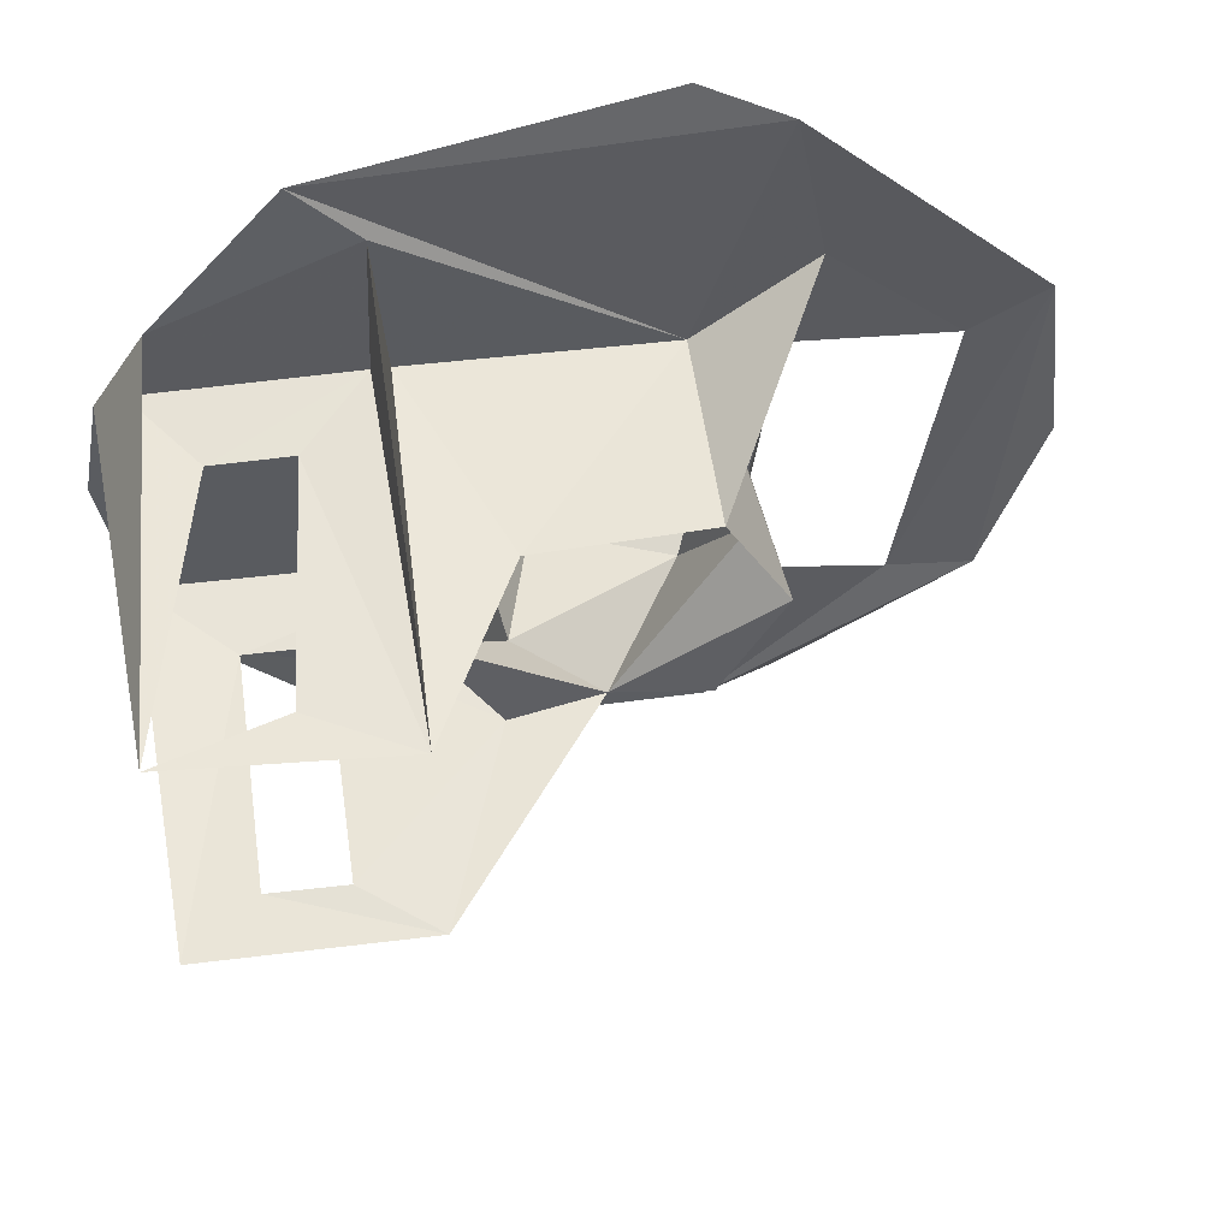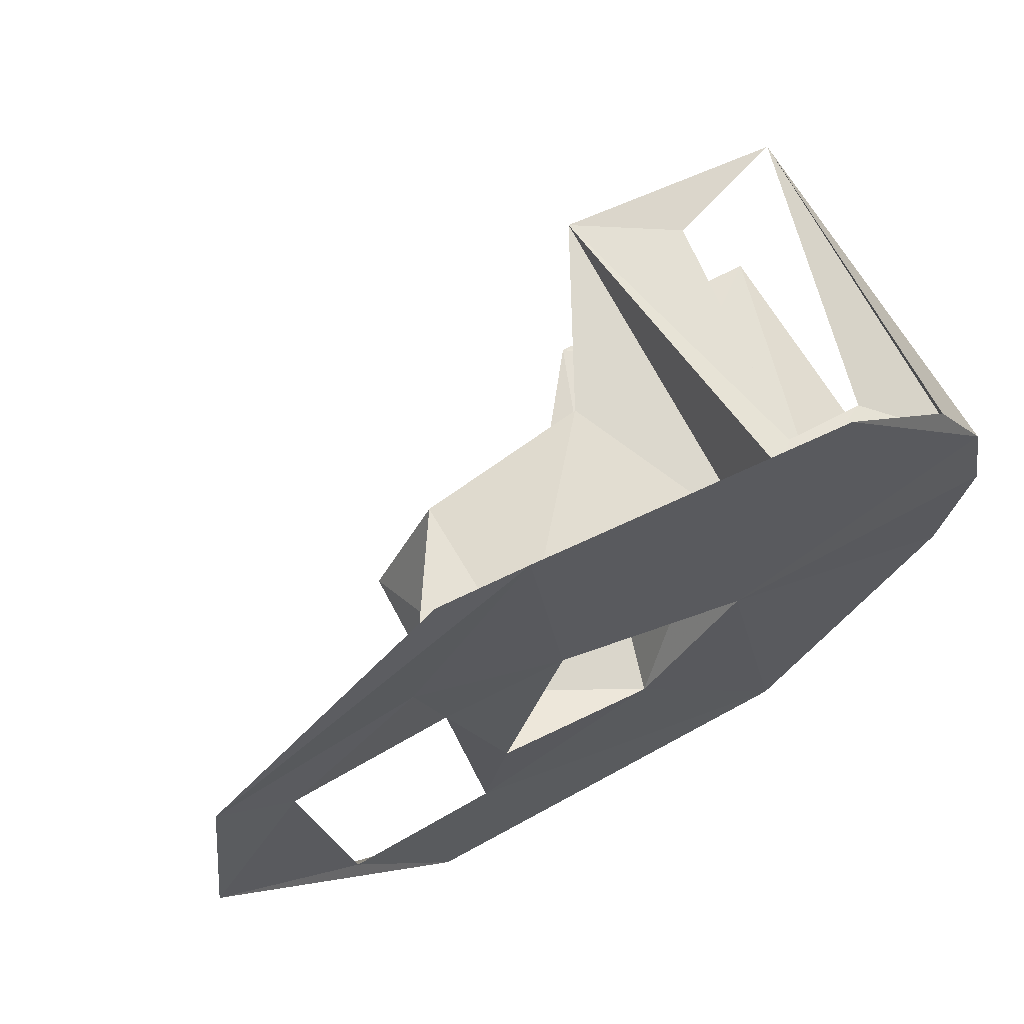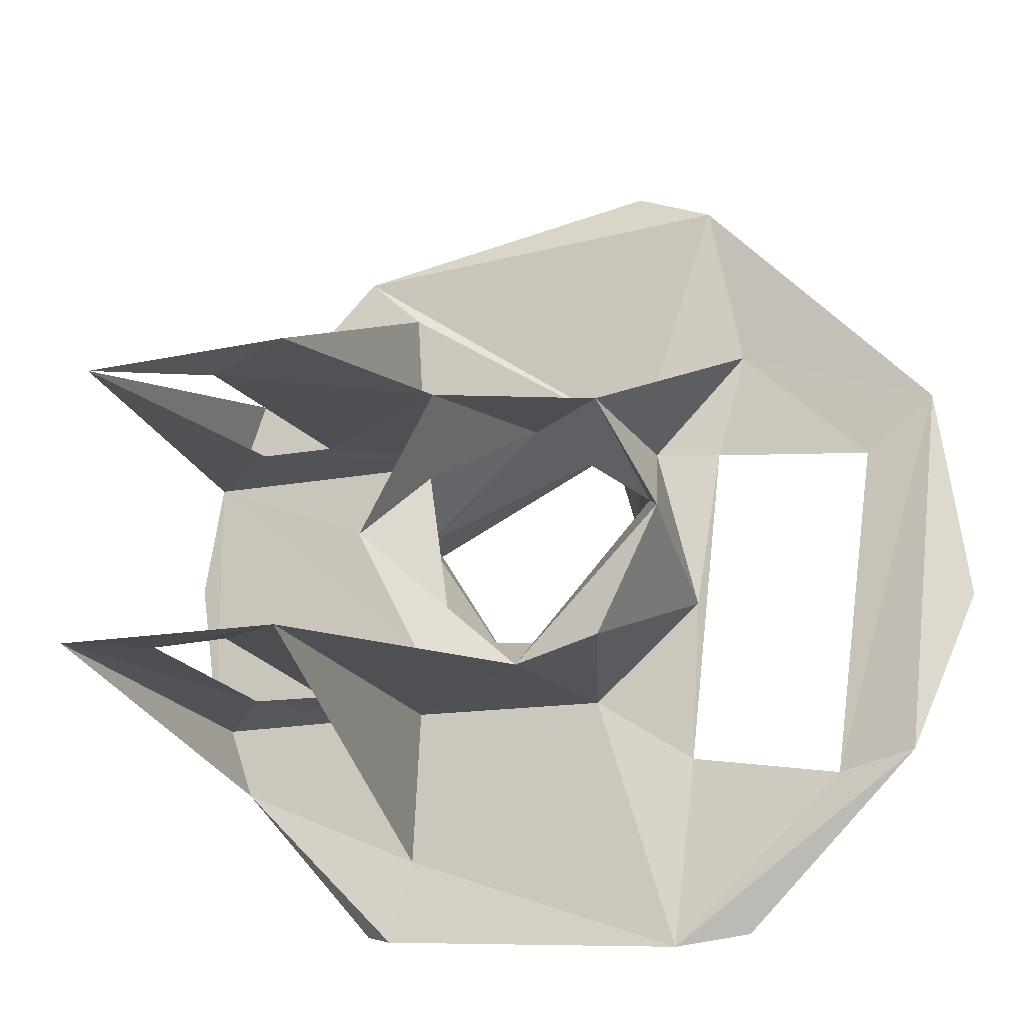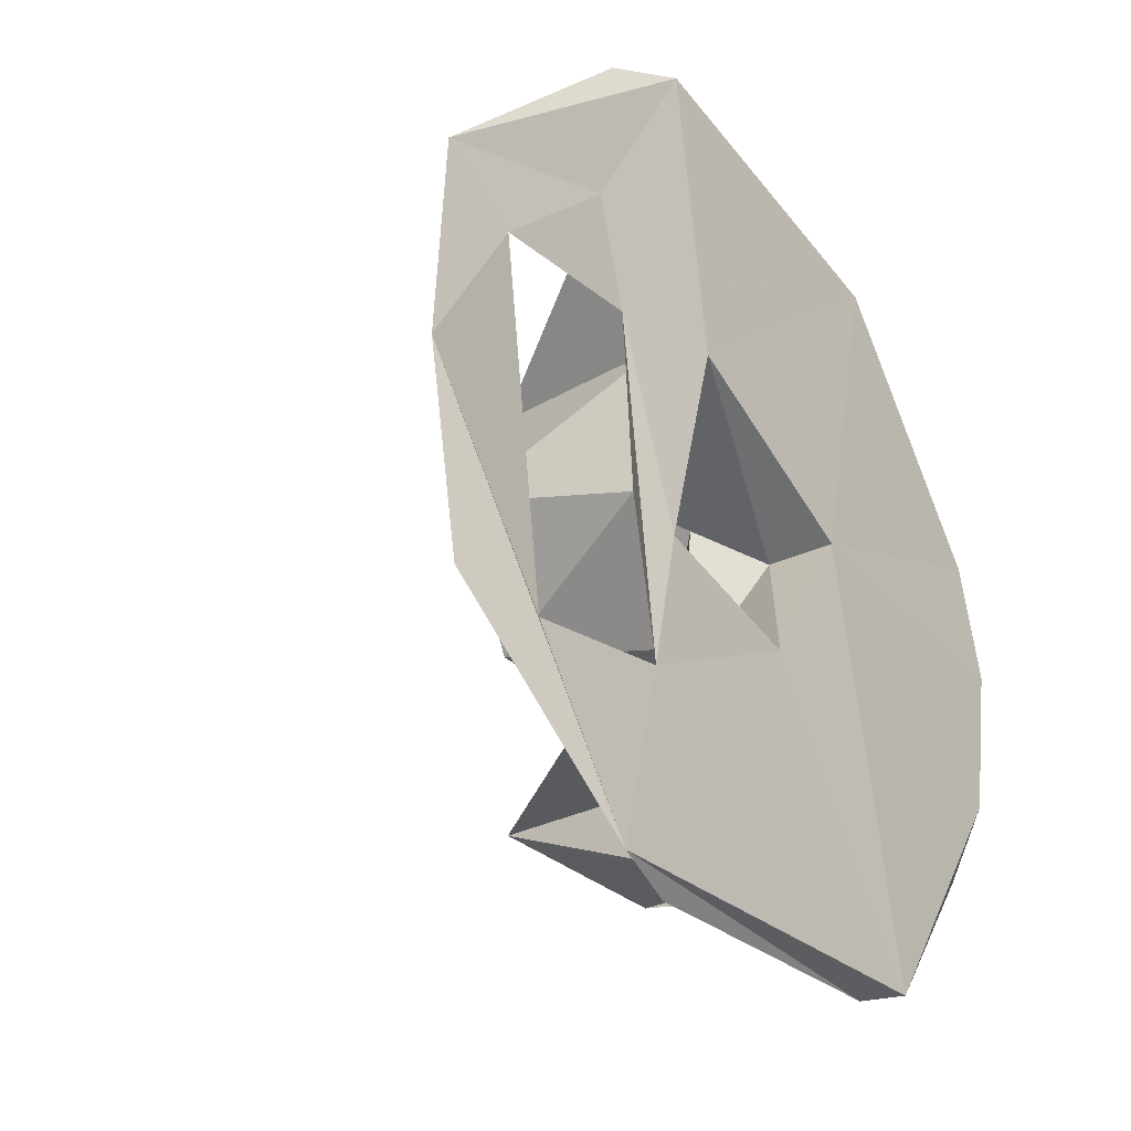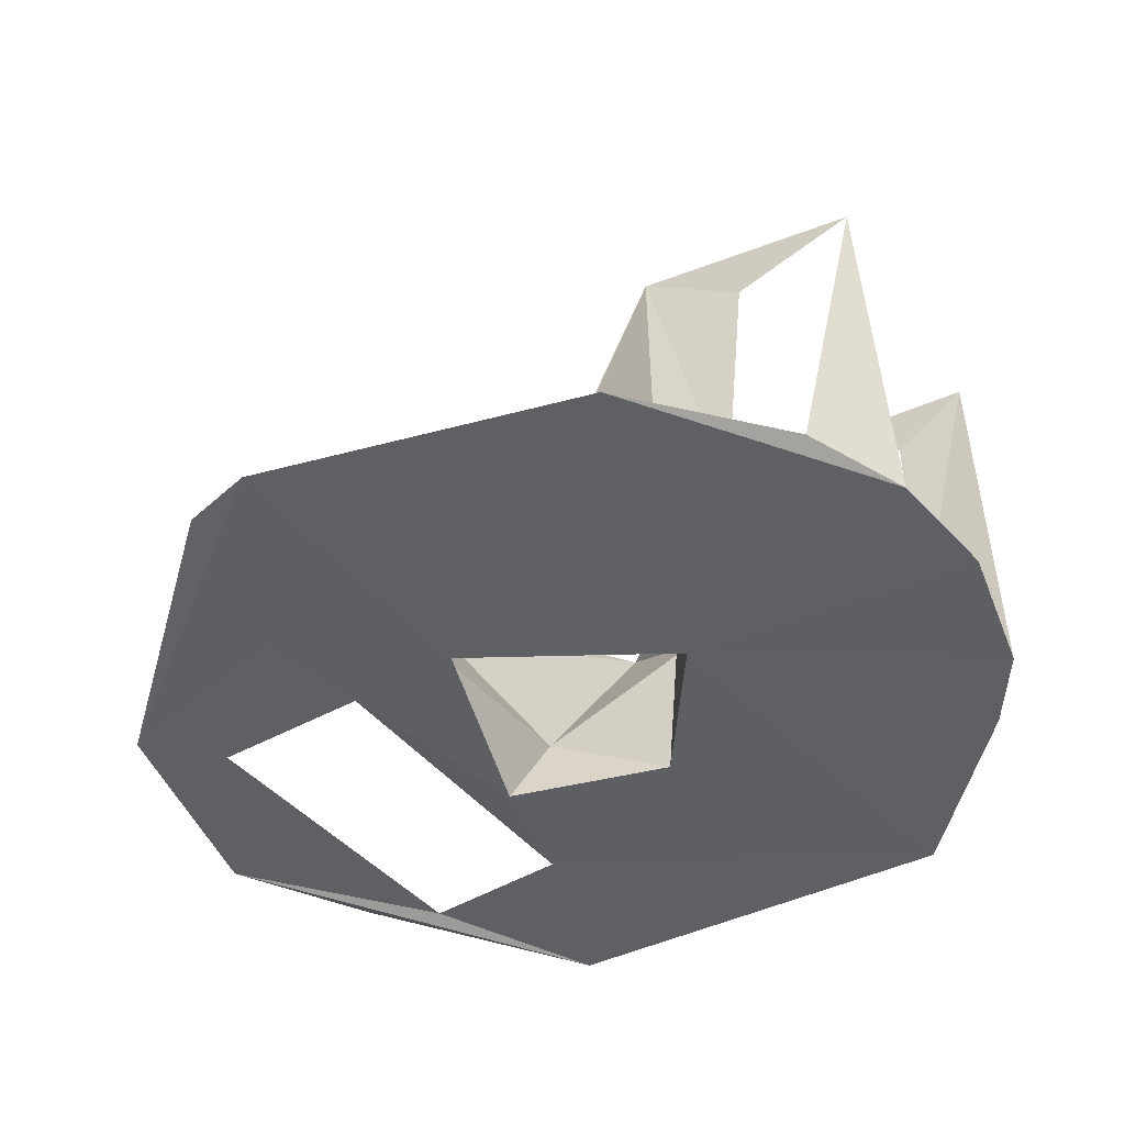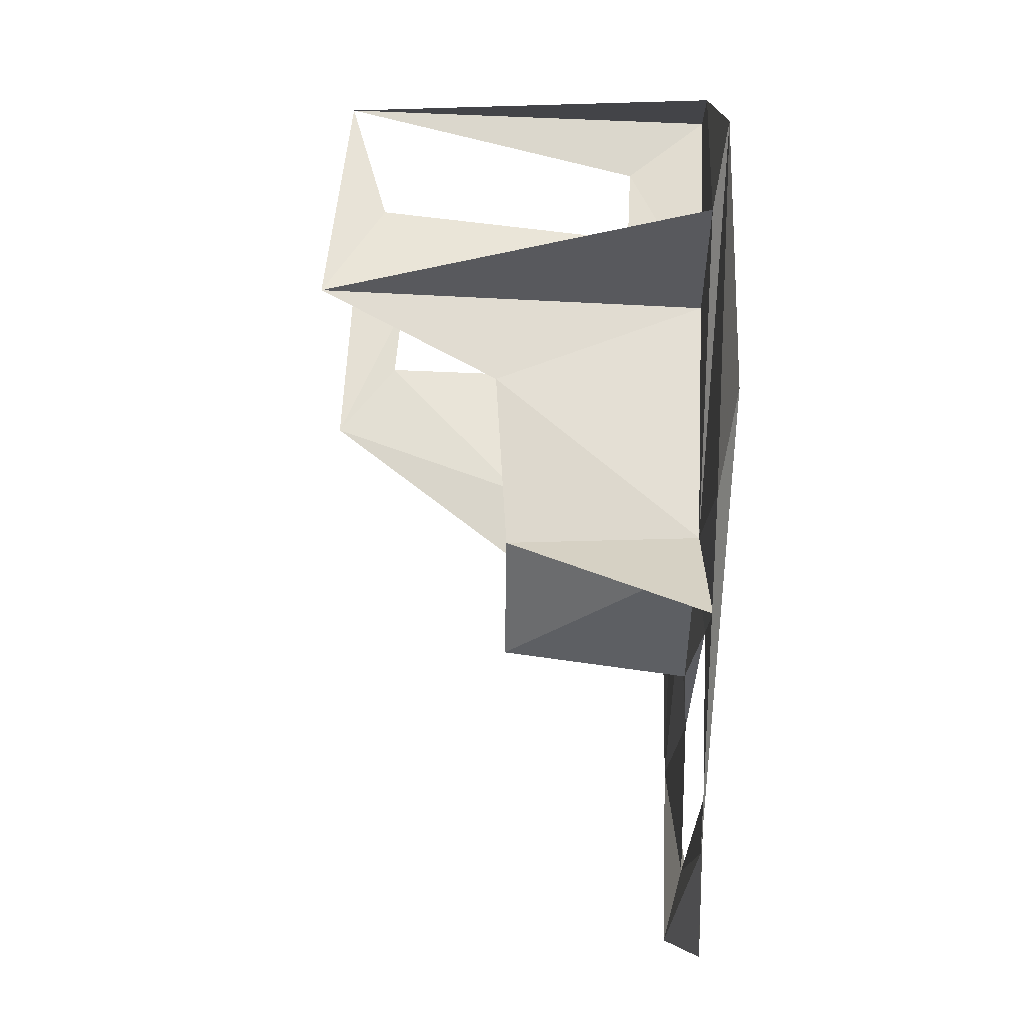
<metadata>
{"format":"obj","ext":"obj","renderer":"f3d","projection":"perspective","resolution":1024,"background":"white","views":[{"elev":55.6,"azim":-8.4,"up":"+Y"},{"elev":68.3,"azim":151.6,"up":"+Y"},{"elev":-17.8,"azim":18.4,"up":"+Y"},{"elev":-30.6,"azim":126.7,"up":"+Y"},{"elev":-42.2,"azim":-151.3,"up":"+Z"},{"elev":63.1,"azim":92.4,"up":"+Y"}]}
</metadata>
<code>
v 2.641 -4.043 0.108
v 2.862 -0.982 0.3213
v 3.332 2.124 0.1542
v 3.286 7.362 0.3277
v 3.895 4.161 0.1598
v 1.736 2.643 0.3049
v -4.251 6.862 0.1101
v -3.121 5.794 0.3171
v -6.623 4.247 0.3257
v -3.268 2.808 0.312
v -7.1 2.842 0.3222
v 2.079 2.21 0.3204
v 0.7663 -2.831 0.3068
v 2.255 -7.695 0.3281
v -3.112 -5.794 0.3177
v -3.514 -7.39 0.4893
v -2.959 -2.805 0.321
v -6.677 -4.241 0.3166
v -3.267 -2.808 0.3137
v -7.148 -2.857 0.3044
v 5.509 -4.498 0.1407
v 7.018 -4.211 0.4798
v 7.676 2.871 0.2531
v 6.332 1.858 0.1402
v -2.945 2.812 0.3162
v 8.229 -1.177 -8.094e-06
v 3.646 -7.471 -7.632e-06
v 1.09 2.481 0.002561
v 2.21 -1.583 0.01233
v -7.609 -2.49 0.1463
v -4.136 -7.211 -3.368e-06
v -2.642 0.5992 0.00188
v -8.022 0.3055 0.09037
v -7.614 2.492 0.1567
v 1.759 8.04 0.03995
v -0.8607 -2.275 0.05451
v -1.996 1.45 2.5
v -1.524 -1.935 2.5
v -3.012 0.03627 3.706
v -1.358e-09 2.415 1.85
v -1.396 2.599 4.056
v 2.493 0.534 2.5
v 1.788 2.267 3.729
v 0.02557 -2.701 3.263
v 2.949 0.03157 3.712
v -2.493 0.534 1.2
v 1.996 1.45 1.2
v 1.524 -1.935 1.2
v 1.763 -2.359 3.7
v -7.347 -2.694 7.329
v -7.246 2.697 7.084
v -3.102 2.719 7.398
v -4.967 2.603 6.333
v -5.984 2.616 1.685
v -4.524 2.621 1.694
v -2.955 0.6461 0.3043
v -1.795 -2.466 0.3098
v -1.7 2.481 0.3473
v -1.733 -2.48 3.7
v -5.984 -2.606 1.685
v -3.103 -2.711 7.399
v -4.524 -2.63 1.694
v -4.518 -2.587 6.347
v -5.989 -2.624 6.286
f 1 2 3
f 4 5 6
f 7 4 6
f 7 8 9
f 10 9 8
f 11 9 10
f 3 12 5
f 3 2 12
f 2 1 13
f 14 13 1
f 15 13 14
f 15 14 16
f 15 17 13
f 16 18 15
f 18 19 15
f 20 19 18
f 21 14 1
f 22 14 21
f 23 22 21
f 21 24 23
f 24 3 5
f 4 23 5
f 8 7 6
f 8 6 25
f 26 21 27
f 24 21 26
f 23 5 24
f 23 24 26
f 28 3 5
f 28 29 3
f 29 1 3
f 30 31 32
f 30 32 33
f 34 33 32
f 32 7 34
f 32 28 7
f 28 35 7
f 35 28 5
f 32 31 36
f 5 23 35
f 1 27 21
f 36 1 29
f 31 1 36
f 27 1 31
f 37 38 39
f 40 37 41
f 42 40 43
f 44 42 45
f 39 38 44
f 41 37 39
f 43 40 41
f 45 42 43
f 32 36 46
f 28 32 46
f 29 28 47
f 29 48 36
f 40 28 46
f 47 28 40
f 48 29 47
f 41 6 43
f 12 45 43
f 49 45 2
f 44 49 13
f 2 45 12
f 13 49 2
f 20 18 50
f 7 35 4
f 11 51 9
f 52 51 53
f 11 54 51
f 11 10 54
f 55 52 53
f 10 55 54
f 55 10 52
f 56 57 34
f 34 57 30
f 56 34 58
f 39 59 57
f 41 39 56
f 41 56 58
f 56 39 57
f 57 60 30
f 50 30 60
f 61 59 44
f 59 62 57
f 62 60 57
f 61 63 59
f 63 62 59
f 50 60 64
f 54 34 51
f 58 34 54
f 58 54 55
f 41 58 55
f 52 41 53
f 41 55 53
f 43 5 12
f 5 43 6
f 39 44 59
f 44 45 49
f 34 30 33
f 26 27 22
f 34 7 9
f 22 27 14
f 23 26 22
f 4 35 23
f 51 34 9
f 18 30 50
f 31 30 18
f 27 31 16
f 27 16 14
f 16 31 18
f 52 10 8
f 52 8 25
f 61 17 15
f 19 61 15
f 20 60 19
f 60 62 19
f 62 61 19
f 63 61 62
f 64 61 63
f 64 50 61
f 50 60 20
f 25 41 52
f 41 25 6
f 17 44 13
f 17 61 44
f 36 48 38
f 46 36 38
f 40 46 37
f 48 47 42
f 37 46 38
f 42 47 40
f 44 48 42
f 38 48 44

</code>
